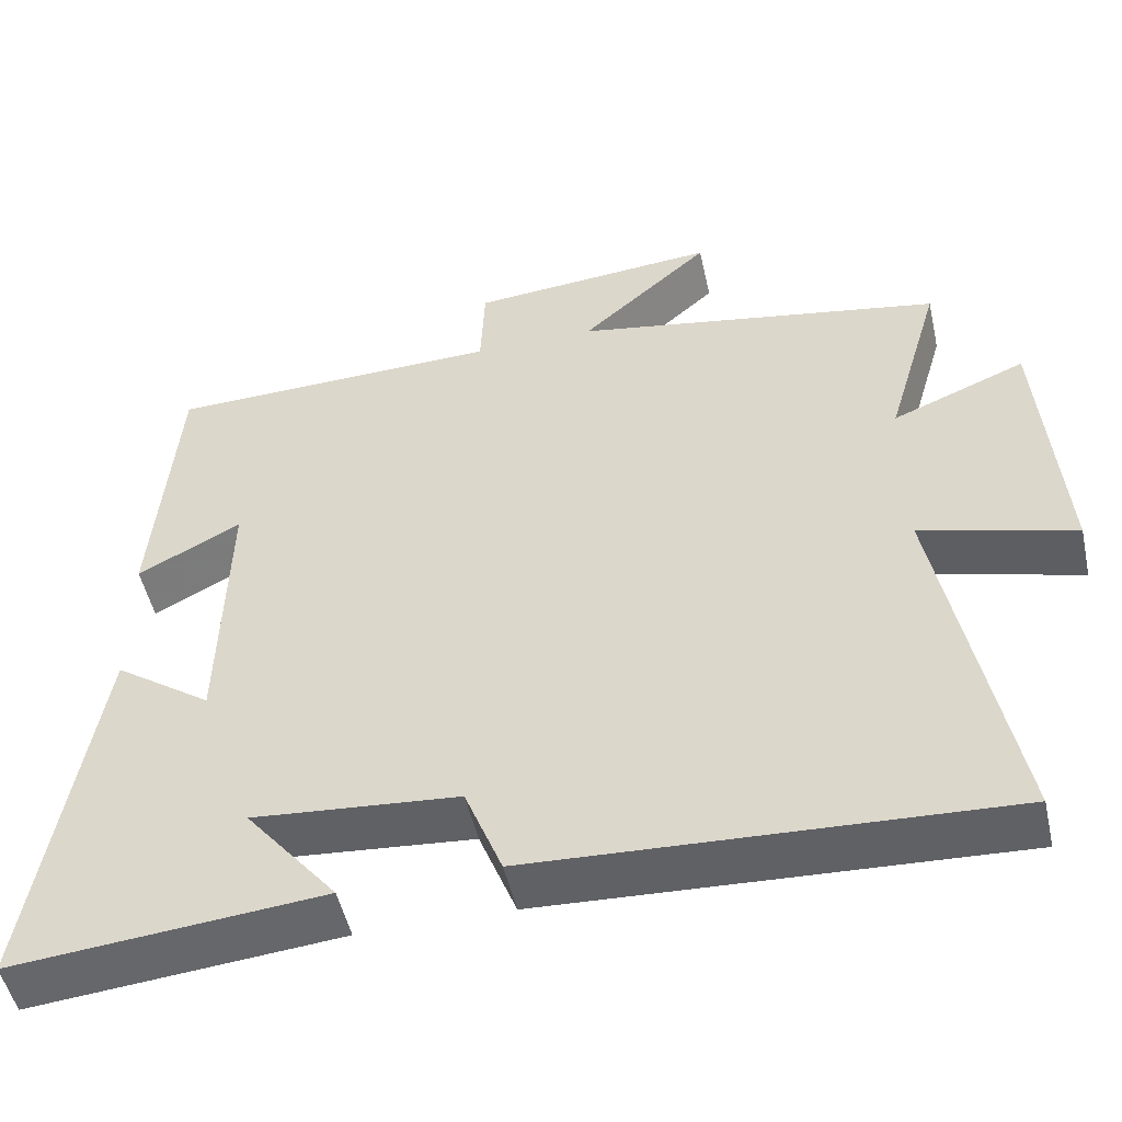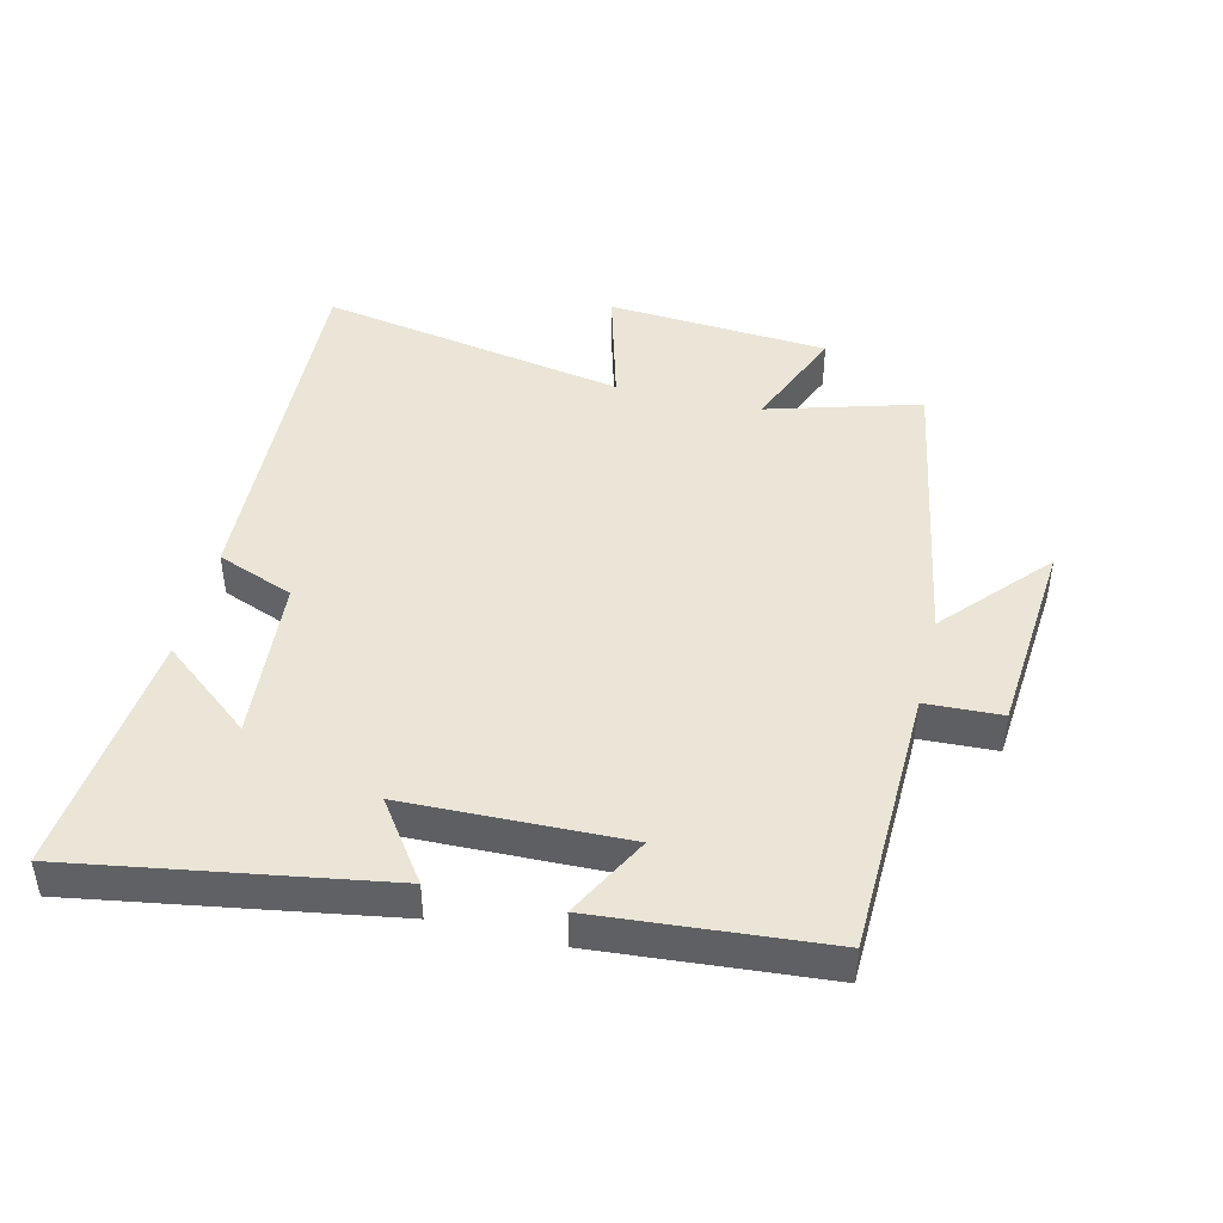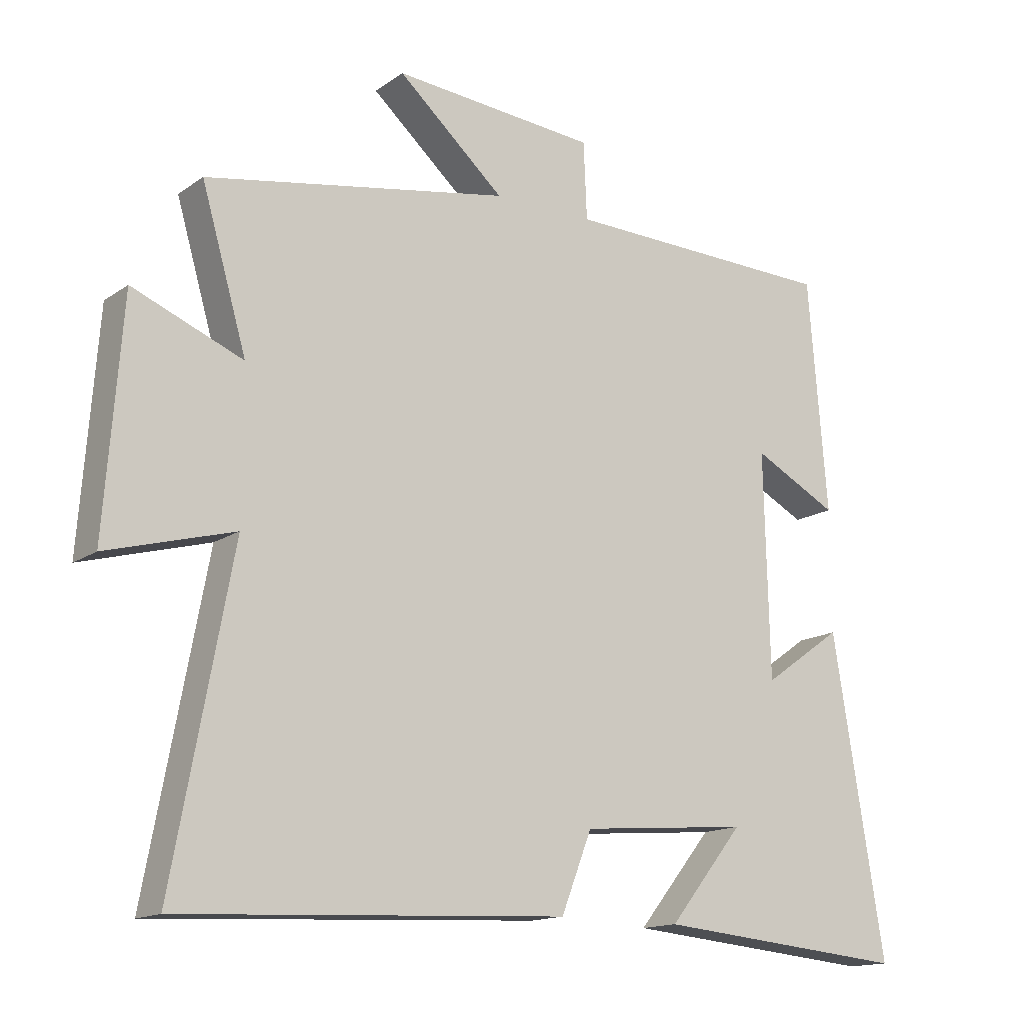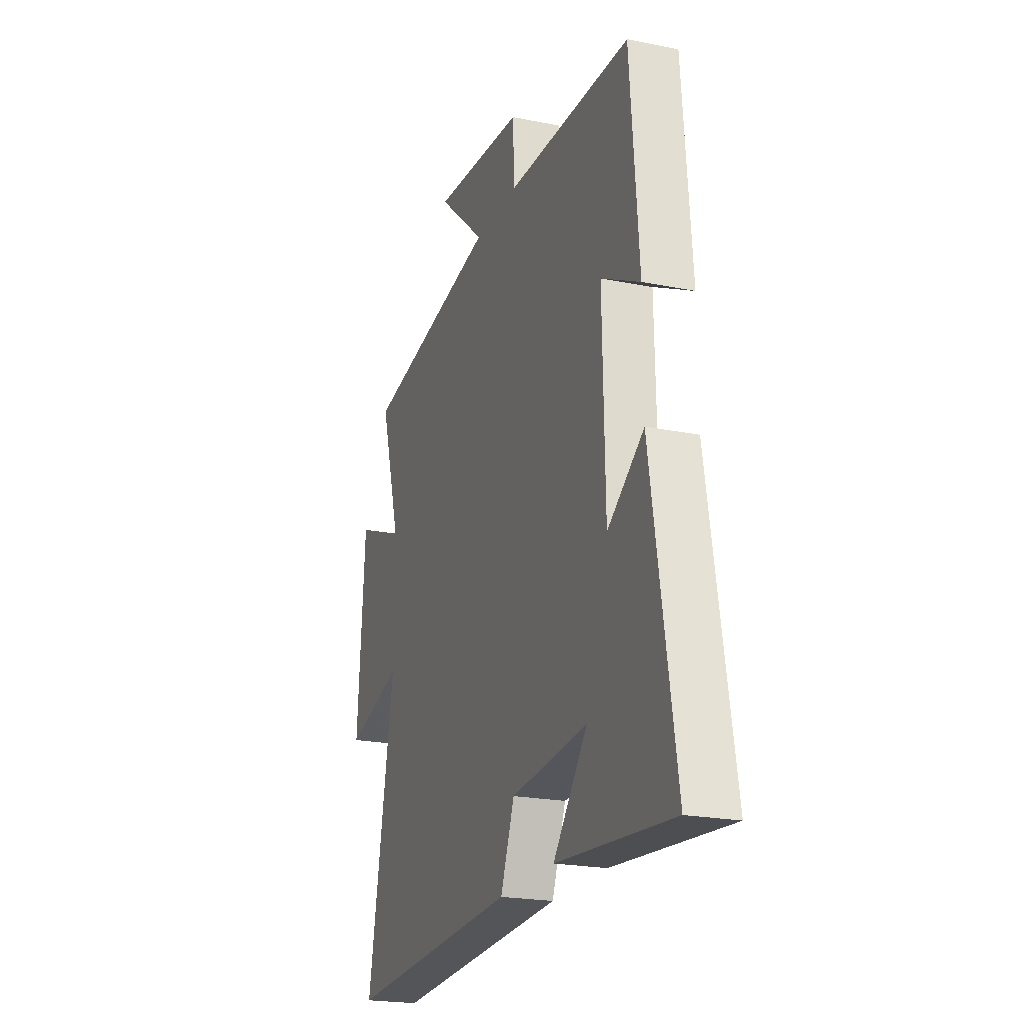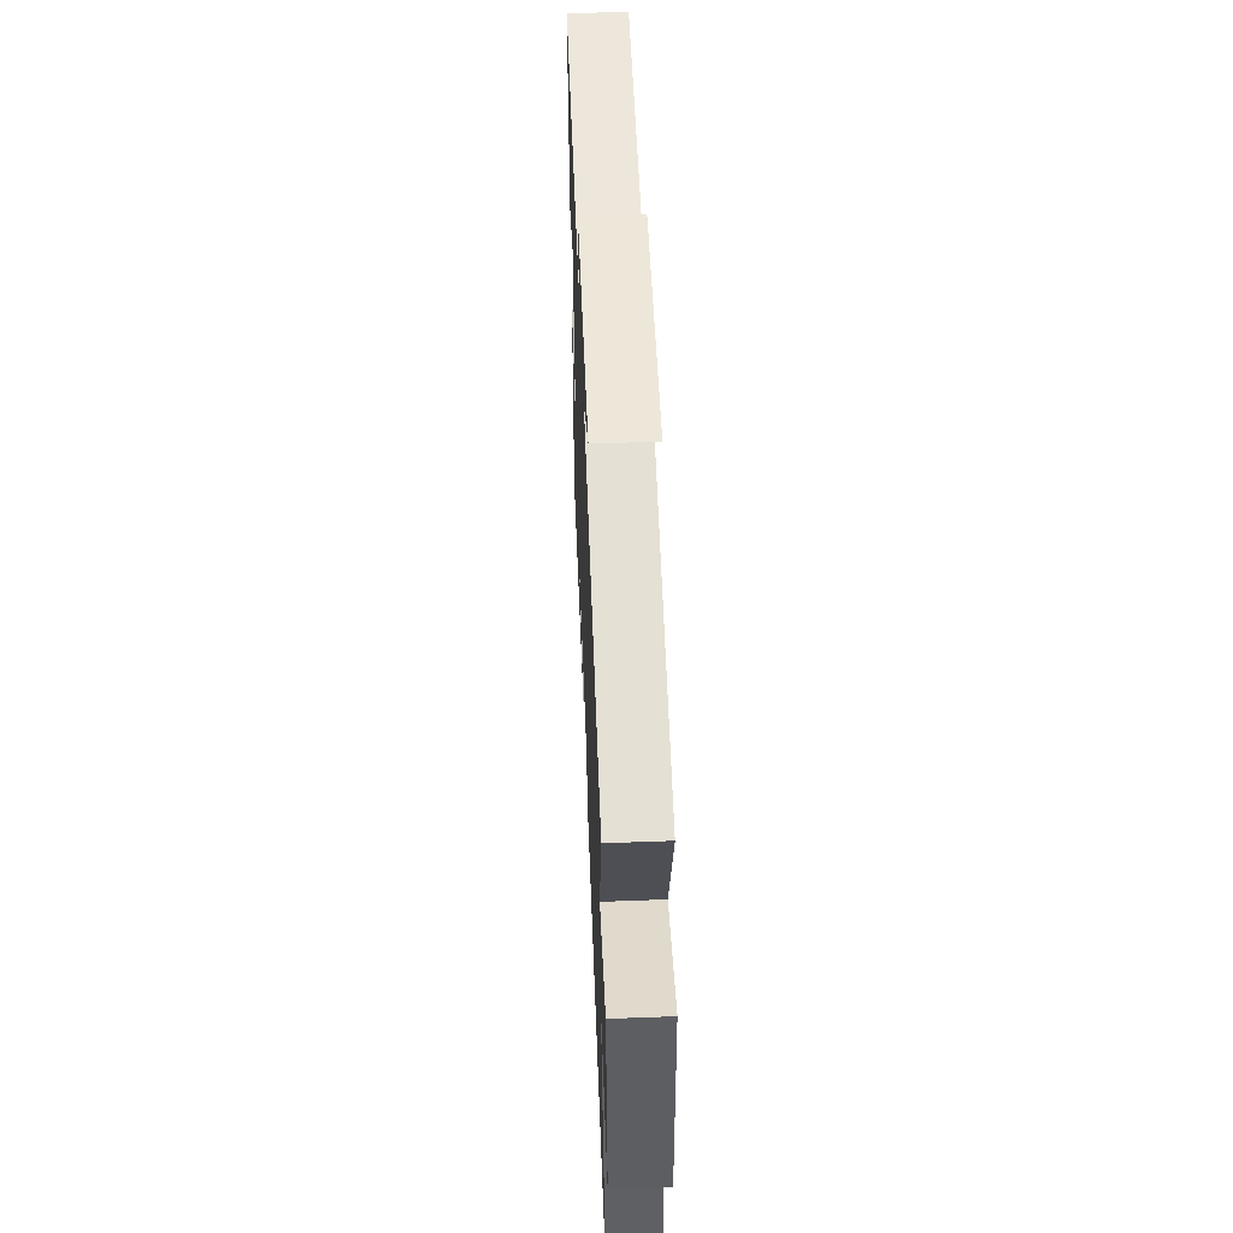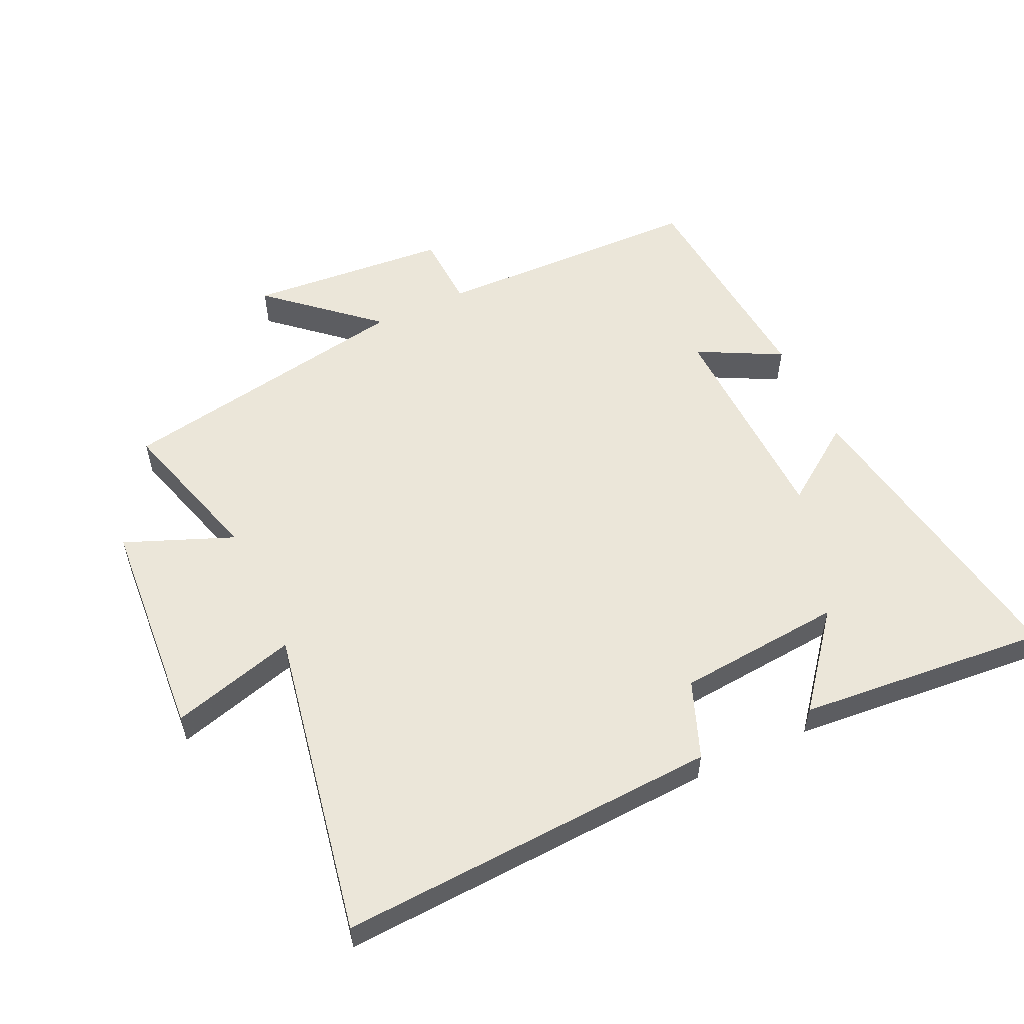
<metadata>
{"format":"obj","ext":"obj","renderer":"f3d","projection":"perspective","resolution":1024,"background":"white","views":[{"elev":-50.6,"azim":12.6,"up":"+Z"},{"elev":44.4,"azim":-76.4,"up":"+Y"},{"elev":-14.9,"azim":145.1,"up":"+Z"},{"elev":-21.8,"azim":-109.6,"up":"+Z"},{"elev":55.3,"azim":87.7,"up":"+Z"},{"elev":55.4,"azim":154.8,"up":"+Y"}]}
</metadata>
<code>
v 0.569 0.07 0.417
v 0.5 0.07 0.18
v 0.668 0.07 0.248
v 0.694 0.07 -0.1
v 0.5 0.07 -0.046
v 0.59 0.07 -0.529
v 0 0.07 -0.5
v -0.047 0.07 -0.38
v -0.305 0.07 -0.358
v -0.19 0.07 -0.5
v -0.579 0.07 -0.536
v -0.5 0.07 -0.054
v -0.378 0.07 -0.14
v -0.37 0.07 0.202
v -0.5 0.07 0.134
v -0.471 0.07 0.489
v -0.05 0.07 0.5
v -0.045 0.07 0.618
v 0.267 0.07 0.644
v 0.104 0.07 0.5
v 0.569 0 0.417
v 0.5 0 0.18
v 0.668 0 0.248
v 0.694 0 -0.1
v 0.5 0 -0.046
v 0.59 0 -0.529
v 0 0 -0.5
v -0.047 0 -0.38
v -0.305 0 -0.358
v -0.19 0 -0.5
v -0.579 0 -0.536
v -0.5 0 -0.054
v -0.378 0 -0.14
v -0.37 0 0.202
v -0.5 0 0.134
v -0.471 0 0.489
v -0.05 0 0.5
v -0.045 0 0.618
v 0.267 0 0.644
v 0.104 0 0.5
f 17 18 19 20
f 16 17 20
f 15 16 20
f 14 15 20
f 20 1 2
f 14 20 2
f 13 14 2
f 11 12 13
f 11 13 2
f 9 10 11
f 9 11 2
f 8 9 2 3
f 5 6 7 8
f 5 8 3
f 3 4 5
f 40 39 38 37
f 40 37 36
f 40 36 35
f 40 35 34
f 22 21 40
f 22 40 34
f 22 34 33
f 33 32 31
f 22 33 31
f 31 30 29
f 22 31 29
f 23 22 29 28
f 28 27 26 25
f 23 28 25
f 25 24 23
f 1 21 22 2
f 2 22 23 3
f 3 23 24 4
f 4 24 25 5
f 5 25 26 6
f 6 26 27 7
f 7 27 28 8
f 8 28 29 9
f 9 29 30 10
f 10 30 31 11
f 11 31 32 12
f 12 32 33 13
f 13 33 34 14
f 14 34 35 15
f 15 35 36 16
f 16 36 37 17
f 17 37 38 18
f 18 38 39 19
f 19 39 40 20
f 20 40 21 1

</code>
